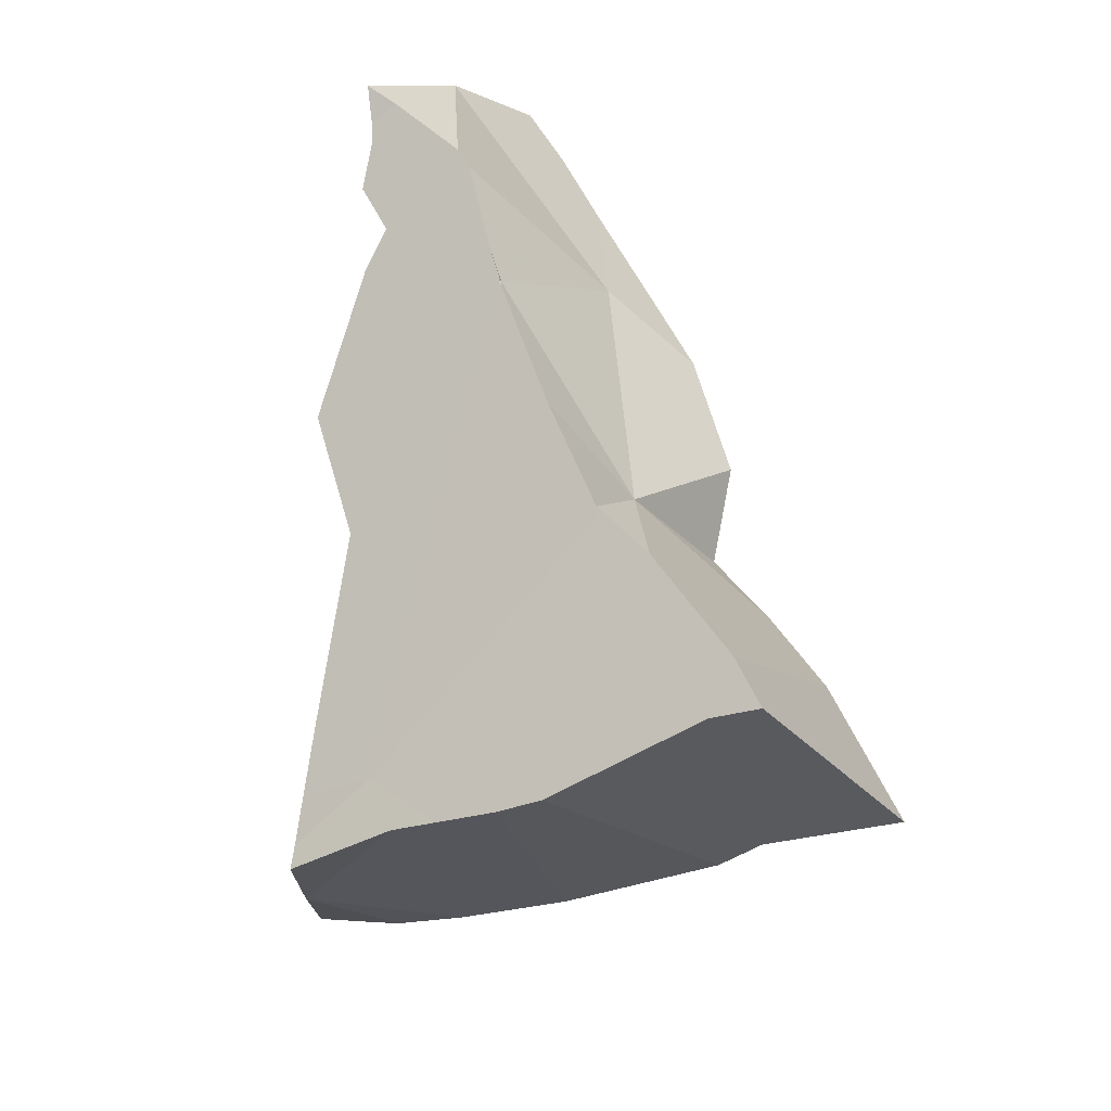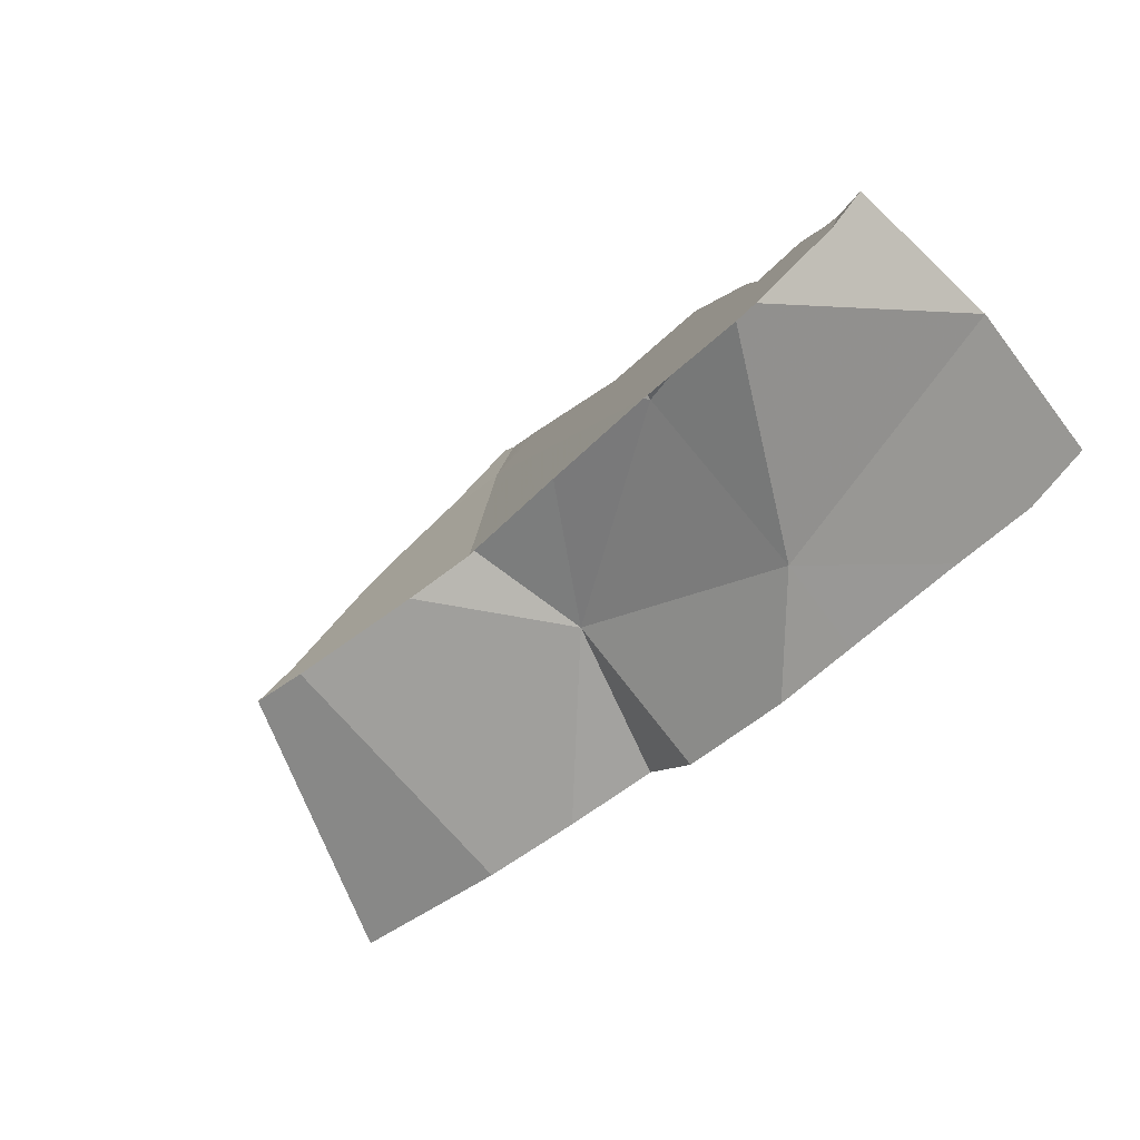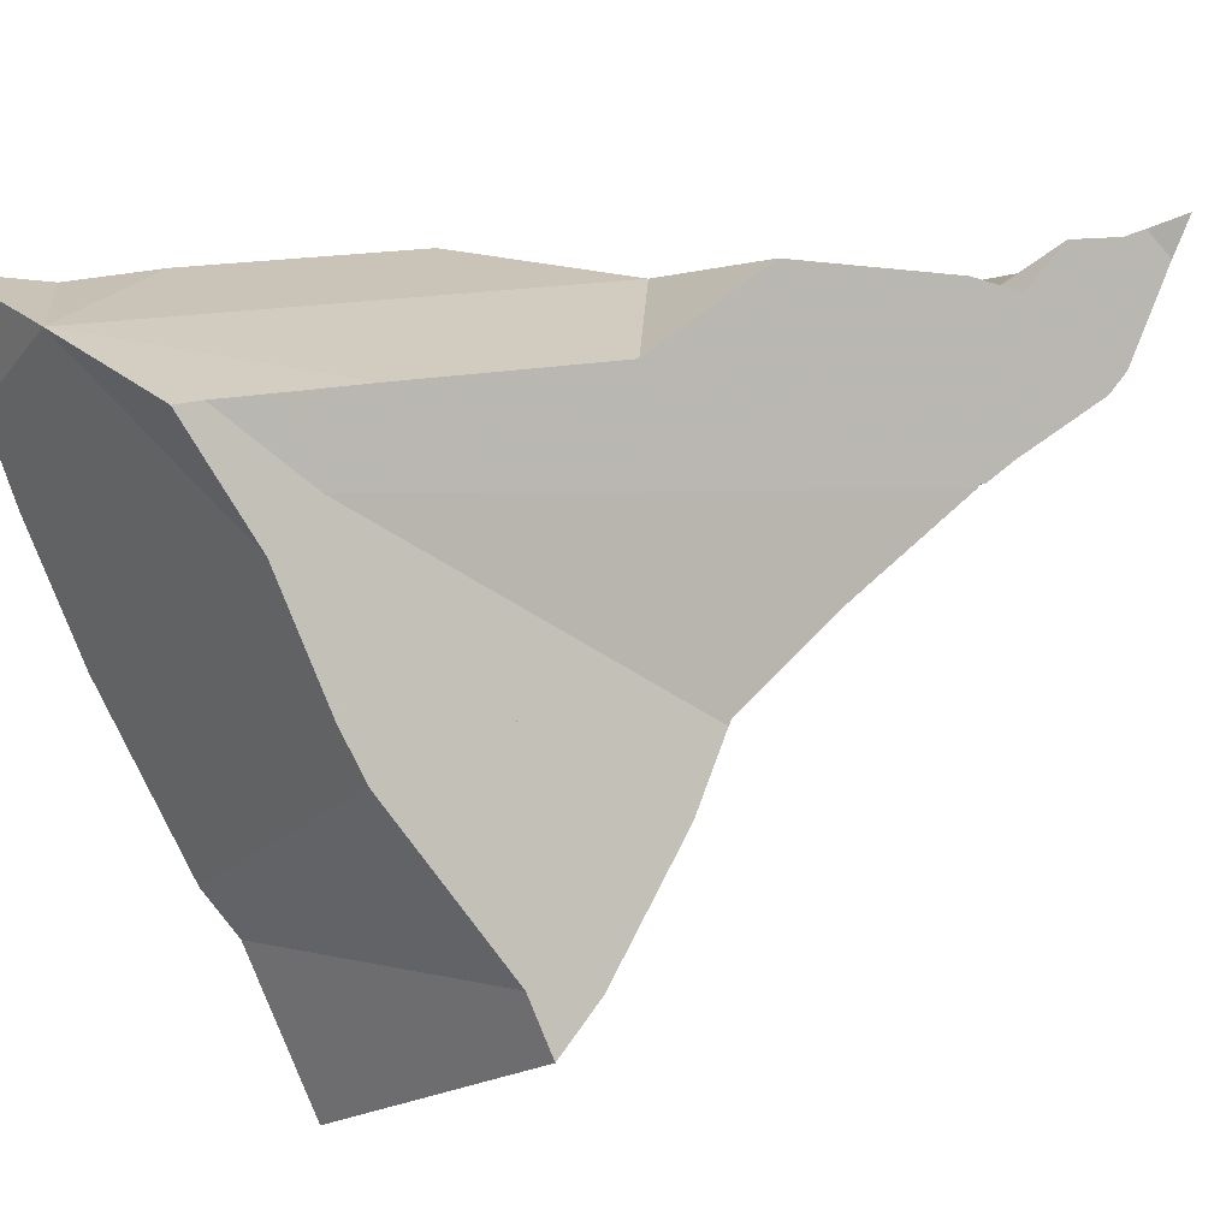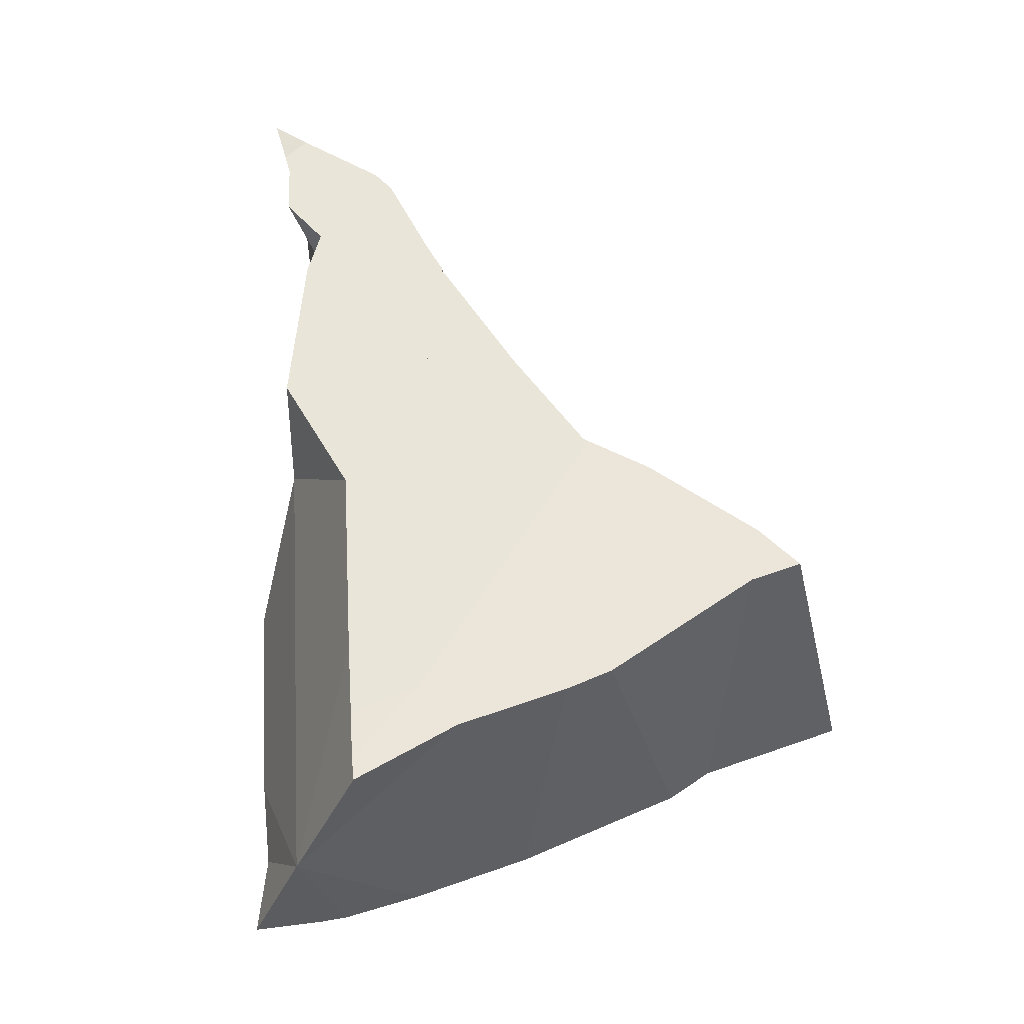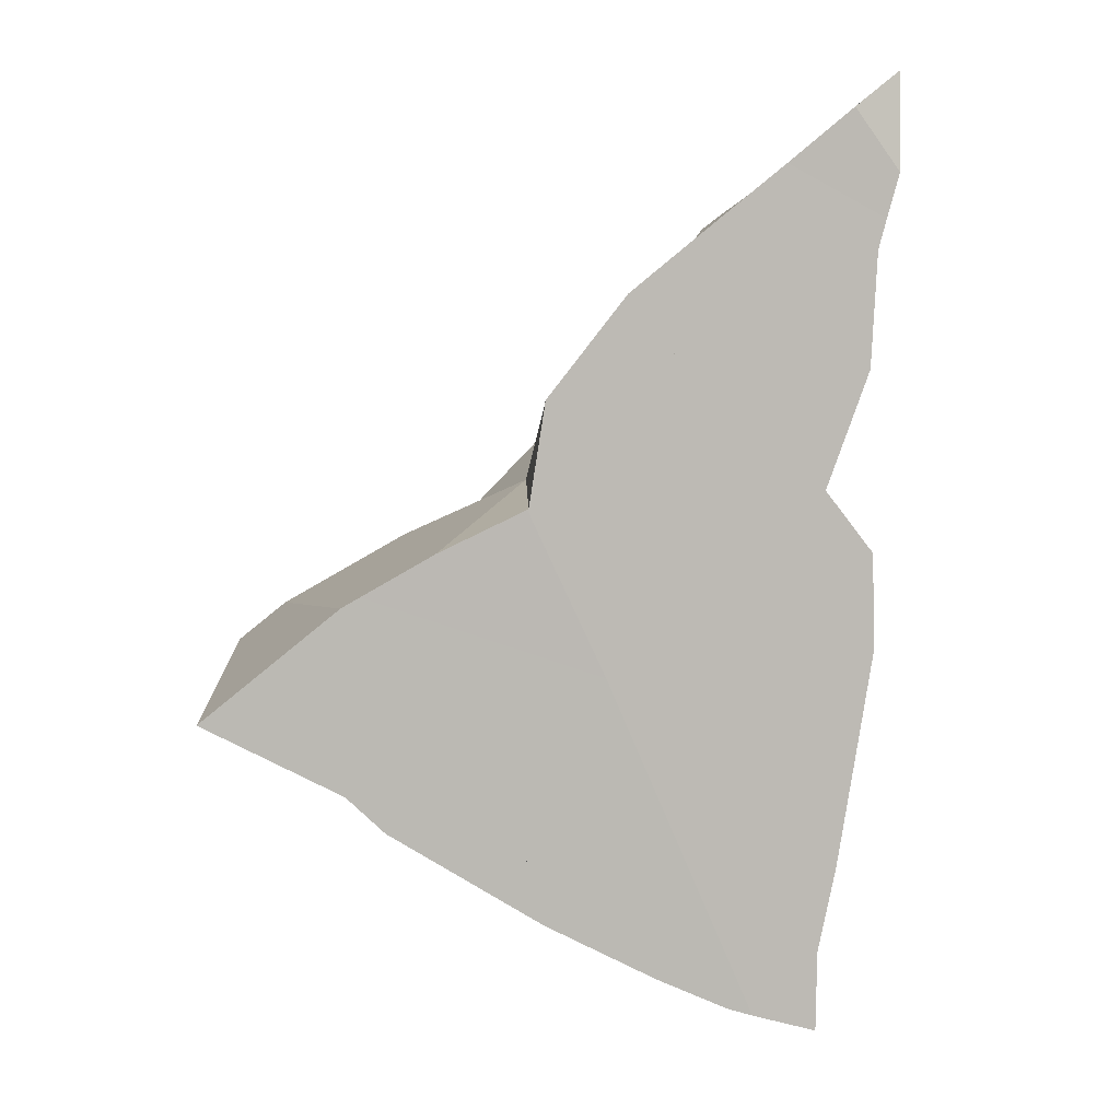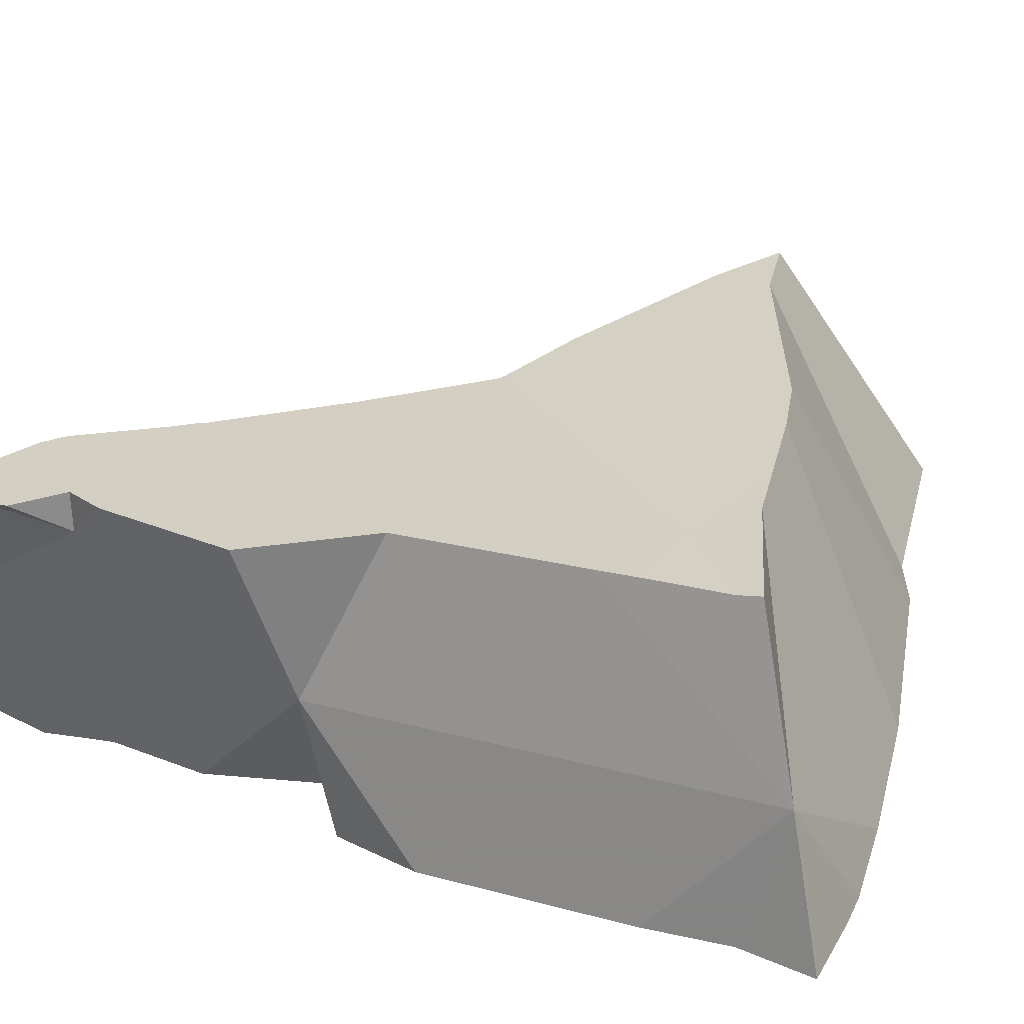
<metadata>
{"format":"obj","ext":"obj","renderer":"f3d","projection":"perspective","resolution":1024,"background":"white","views":[{"elev":17.0,"azim":45.4,"up":"+Y"},{"elev":63.6,"azim":150.3,"up":"+Y"},{"elev":74.6,"azim":86.0,"up":"+Z"},{"elev":-4.1,"azim":15.5,"up":"+Y"},{"elev":-24.9,"azim":179.8,"up":"+Y"},{"elev":62.0,"azim":-55.4,"up":"+Z"}]}
</metadata>
<code>
v -0.2512 -0.2335 -0.1455
v -0.2512 -0.2507 -0.1386
v -0.2511 -0.2508 -0.1386
v -0.2511 -0.2508 -0.1386
v -0.2487 -0.2585 -0.1353
v -0.248 -0.2252 -0.1212
v -0.2471 -0.2638 -0.1332
v -0.2469 -0.3278 -0.09937
v -0.2467 -0.3121 -0.1078
v -0.2459 -0.2821 -0.124
v -0.2459 -0.2829 -0.1236
v -0.244 -0.3435 -0.09225
v -0.2427 -0.2569 -0.1387
v -0.2426 -0.2229 -0.0934
v -0.2426 -0.2423 -0.1467
v -0.2401 -0.3634 -0.08322
v -0.24 -0.2298 -0.09201
v -0.2386 -0.2333 -0.09076
v -0.2376 -0.3036 -0.116
v -0.2372 -0.2416 -0.08696
v -0.2369 -0.2988 -0.09041
v -0.2367 -0.3774 -0.07719
v -0.2366 -0.2261 -0.09534
v -0.2364 -0.3902 -0.07052
v -0.233 -0.251 -0.09219
v -0.2312 -0.2413 -0.08958
v -0.2312 -0.2526 -0.1457
v -0.231 -0.2562 -0.08193
v -0.2303 -0.2662 -0.1388
v -0.2301 -0.2536 -0.1456
v -0.2301 -0.2826 -0.06851
v -0.2298 -0.2485 -0.08641
v -0.2262 -0.3055 -0.1196
v -0.2252 -0.3367 -0.1035
v -0.2247 -0.3888 -0.07604
v -0.2226 -0.2391 -0.0942
v -0.2225 -0.3762 -0.05593
v -0.2224 -0.3062 -0.1208
v -0.2218 -0.3413 -0.1025
v -0.2215 -0.2336 -0.09754
v -0.2201 -0.388 -0.07771
v -0.2181 -0.2366 -0.09736
v -0.216 -0.3018 -0.06423
v -0.2137 -0.2685 -0.1444
v -0.2134 -0.2753 -0.07906
v -0.2125 -0.354 -0.09954
v -0.2112 -0.2636 -0.1284
v -0.2107 -0.2855 -0.1366
v -0.21 -0.3342 -0.04974
v -0.2086 -0.3414 -0.04658
v -0.2085 -0.2509 -0.0938
v -0.2079 -0.3573 -0.09966
v -0.2076 -0.3467 -0.04429
v -0.2072 -0.3841 -0.08335
v -0.206 -0.3548 -0.04077
v -0.2052 -0.2553 -0.09284
v -0.2052 -0.2564 -0.0934
v -0.2051 -0.2561 -0.09251
v -0.205 -0.3587 -0.03869
v -0.2044 -0.3593 -0.09931
v -0.2044 -0.2567 -0.09245
v -0.2044 -0.2567 -0.09245
v -0.2042 -0.318 -0.06057
v -0.2026 -0.2758 -0.08321
v -0.2017 -0.2793 -0.1436
v -0.2013 -0.2759 -0.08373
v -0.1992 -0.3061 -0.1304
v -0.1984 -0.3222 -0.06074
v -0.1981 -0.3389 -0.1135
v -0.1966 -0.3418 -0.05122
v -0.19 -0.3283 -0.06112
v -0.1888 -0.2831 -0.08535
v -0.1888 -0.2758 -0.08918
v -0.1883 -0.3489 -0.04901
v -0.1875 -0.298 -0.1395
v -0.1872 -0.3771 -0.09275
v -0.1846 -0.315 -0.1316
v -0.1846 -0.3156 -0.1314
v -0.1843 -0.3152 -0.1317
v -0.1839 -0.3333 -0.1206
v -0.1838 -0.2972 -0.1076
v -0.1832 -0.3359 -0.1191
v -0.1808 -0.3564 -0.1071
v -0.1803 -0.346 -0.05281
v -0.1793 -0.3515 -0.1105
v -0.1747 -0.3372 -0.05959
v -0.1737 -0.2924 -0.08694
v -0.1737 -0.2952 -0.08552
v -0.173 -0.3135 -0.07453
v -0.1726 -0.293 -0.08711
v -0.1698 -0.3423 -0.05775
v -0.1688 -0.3231 -0.1307
v -0.1686 -0.3688 -0.1026
v -0.1675 -0.335 -0.06276
v -0.1621 -0.3389 -0.06179
v -0.1603 -0.2985 -0.08688
v -0.1601 -0.3651 -0.107
v -0.1561 -0.3306 -0.1293
v -0.1533 -0.3602 -0.1118
v -0.1528 -0.3325 -0.129
v -0.1383 -0.3215 -0.07846
v -0.1381 -0.3117 -0.08453
v -0.1296 -0.3184 -0.08256
v -0.1289 -0.3515 -0.1234
f 25 7 10
f 29 10 7
f 25 29 7
f 19 11 10
f 21 10 11
f 19 10 33
f 25 10 21
f 29 33 10
f 21 11 19
f 21 19 33
f 25 20 26
f 25 32 20
f 26 20 32
f 21 31 25
f 45 31 21
f 21 33 38
f 38 81 21
f 45 21 81
f 26 36 25
f 31 28 25
f 25 28 32
f 25 47 29
f 25 36 51
f 57 47 25
f 25 51 57
f 36 26 32
f 32 28 31
f 29 38 33
f 29 44 38
f 47 44 29
f 36 32 31
f 45 36 31
f 51 36 45
f 48 38 44
f 67 38 48
f 67 81 38
f 47 48 44
f 64 51 45
f 64 45 81
f 47 81 48
f 81 47 57
f 48 81 67
f 57 51 56
f 64 56 51
f 58 57 56
f 64 58 56
f 58 61 57
f 57 61 62
f 57 62 73
f 57 73 81
f 64 61 58
f 62 61 64
f 62 64 66
f 73 62 66
f 66 64 81
f 73 66 72
f 81 72 66
f 73 72 87
f 87 72 81
f 73 87 81
f 8 9 19
f 9 8 21
f 34 8 19
f 8 34 21
f 19 9 21
f 33 19 21
f 33 34 19
f 43 31 21
f 21 31 45
f 38 33 21
f 21 34 63
f 81 38 21
f 43 21 63
f 45 81 21
f 45 31 43
f 39 34 33
f 69 33 38
f 39 33 69
f 63 34 39
f 69 38 67
f 81 67 38
f 63 39 46
f 46 39 69
f 45 43 63
f 64 45 63
f 45 64 81
f 63 46 52
f 52 46 69
f 60 63 52
f 52 69 60
f 68 63 60
f 68 60 71
f 76 60 69
f 71 60 86
f 60 76 91
f 86 60 91
f 64 63 68
f 64 68 66
f 66 81 64
f 66 68 72
f 72 81 66
f 69 67 77
f 77 67 81
f 68 71 72
f 76 69 83
f 69 77 78
f 69 78 80
f 69 80 82
f 82 83 69
f 72 71 88
f 71 86 88
f 72 87 81
f 87 72 88
f 94 76 83
f 94 91 76
f 81 78 77
f 81 80 78
f 80 81 89
f 94 82 80
f 89 94 80
f 87 88 81
f 88 89 81
f 82 85 83
f 85 82 94
f 85 94 83
f 88 86 89
f 89 86 91
f 94 89 91
f 8 12 21
f 12 8 34
f 8 21 34
f 16 37 12
f 39 16 12
f 12 37 21
f 12 34 39
f 37 16 22
f 39 22 16
f 63 34 21
f 21 37 49
f 21 49 43
f 63 21 43
f 35 24 22
f 22 24 37
f 35 22 39
f 37 24 35
f 63 39 34
f 37 35 41
f 46 35 39
f 35 52 41
f 52 35 46
f 37 41 54
f 37 50 49
f 37 53 50
f 37 55 53
f 37 54 91
f 37 59 55
f 74 59 37
f 37 84 74
f 84 37 91
f 46 39 63
f 41 52 54
f 63 43 49
f 52 46 63
f 63 49 50
f 53 70 50
f 63 50 70
f 54 52 60
f 60 52 63
f 55 70 53
f 60 76 54
f 91 54 76
f 55 59 70
f 59 74 70
f 63 68 60
f 60 68 71
f 60 71 86
f 91 76 60
f 91 60 86
f 68 63 70
f 68 70 71
f 70 84 71
f 74 84 70
f 71 84 86
f 84 91 86
f 2 4 3
f 3 25 2
f 2 6 4
f 25 6 2
f 5 3 4
f 25 3 5
f 5 4 13
f 4 6 13
f 13 7 5
f 25 5 7
f 29 13 6
f 6 14 23
f 25 14 6
f 6 23 40
f 29 6 47
f 40 42 6
f 42 47 6
f 29 7 13
f 7 29 25
f 23 14 17
f 25 17 14
f 23 17 18
f 25 18 17
f 20 23 18
f 25 20 18
f 26 23 20
f 26 20 25
f 40 23 26
f 25 36 26
f 29 47 25
f 25 51 36
f 25 47 57
f 25 57 51
f 40 26 36
f 42 40 36
f 51 42 36
f 57 47 42
f 51 57 42
f 76 83 93
f 76 94 83
f 91 94 76
f 91 76 95
f 76 93 95
f 78 77 79
f 78 81 77
f 77 81 79
f 79 80 78
f 80 81 78
f 82 80 79
f 79 81 92
f 82 79 92
f 89 81 80
f 82 94 80
f 94 89 80
f 87 81 88
f 90 81 87
f 88 81 89
f 96 81 90
f 92 81 96
f 94 82 85
f 85 82 98
f 82 92 98
f 85 93 83
f 94 85 83
f 93 85 98
f 87 88 90
f 88 89 90
f 89 94 90
f 90 94 96
f 91 95 94
f 98 92 96
f 95 93 97
f 98 97 93
f 94 95 96
f 101 96 95
f 95 97 101
f 100 98 96
f 102 100 96
f 102 96 101
f 98 99 97
f 97 99 101
f 98 100 99
f 100 104 99
f 101 99 104
f 104 100 102
f 101 103 102
f 103 101 104
f 103 104 102
f 44 48 47
f 47 65 44
f 65 48 44
f 47 48 81
f 75 65 47
f 81 75 47
f 65 67 48
f 48 67 81
f 75 67 65
f 77 67 75
f 67 77 81
f 81 77 75
f 1 2 6
f 2 1 15
f 47 1 6
f 1 27 15
f 47 27 1
f 6 2 4
f 2 15 4
f 6 4 13
f 13 4 15
f 6 13 29
f 6 29 47
f 13 15 27
f 30 13 27
f 29 13 30
f 47 30 27
f 44 29 30
f 47 29 44
f 47 44 30

</code>
